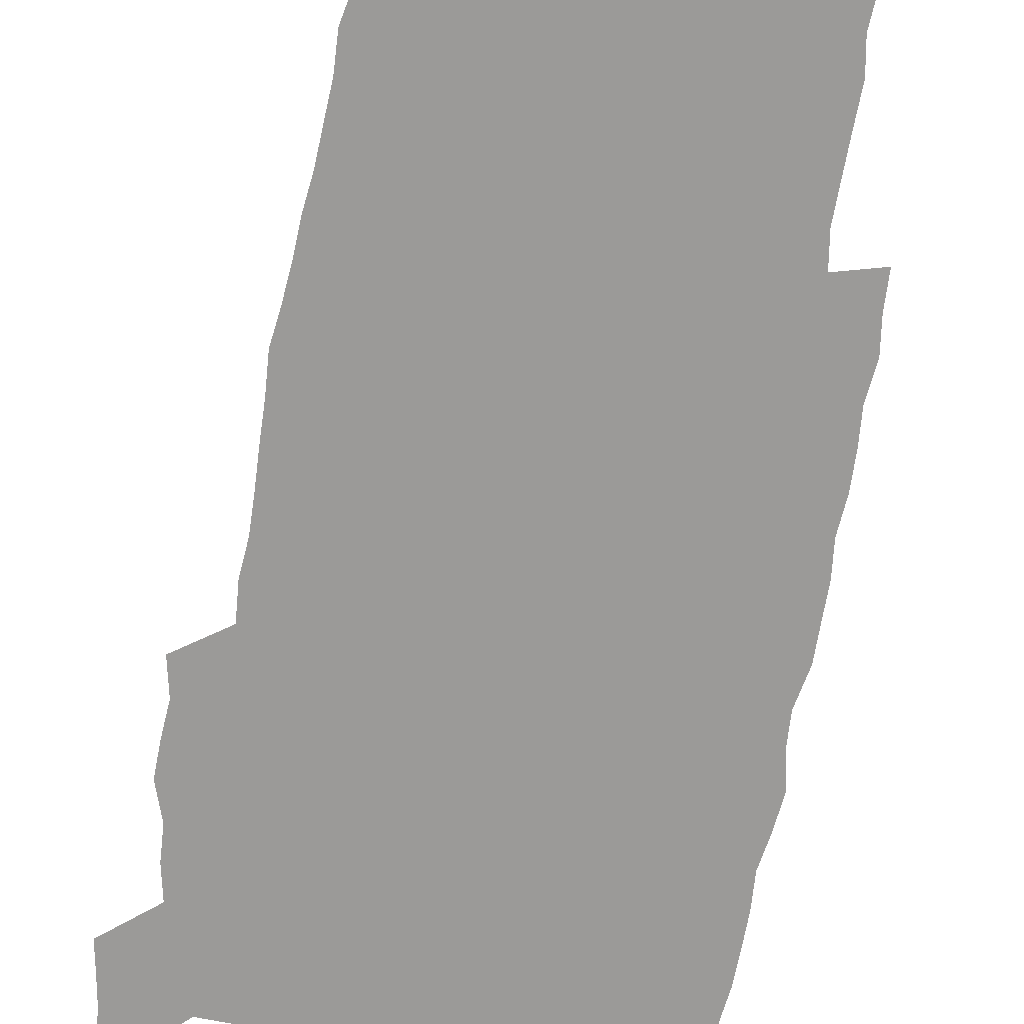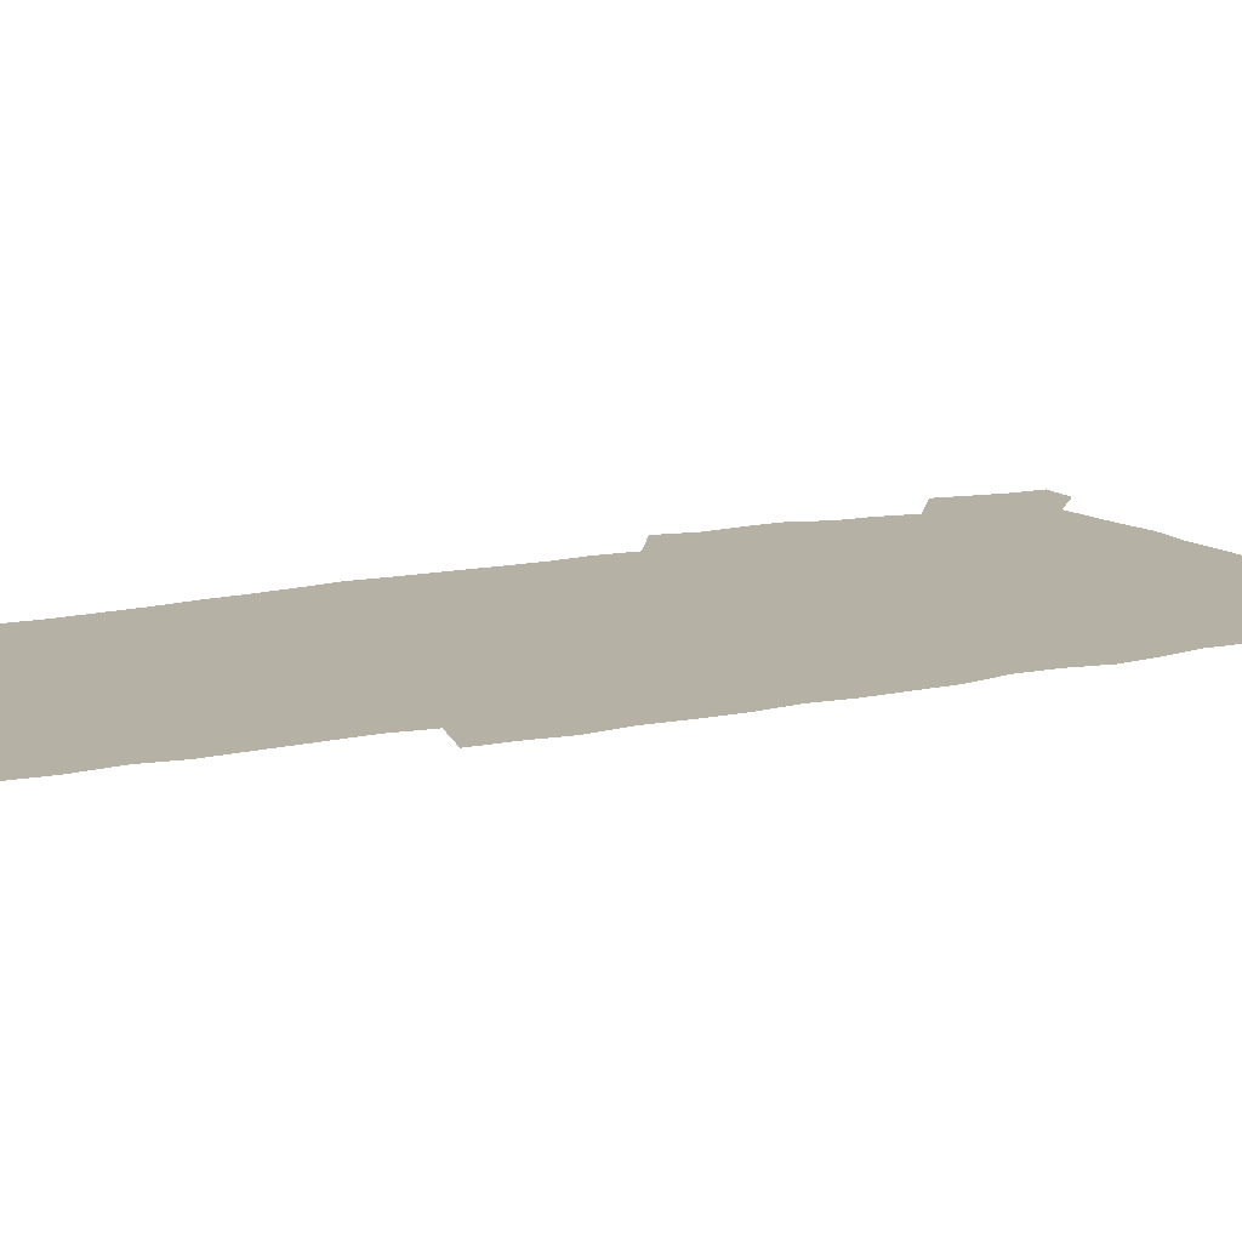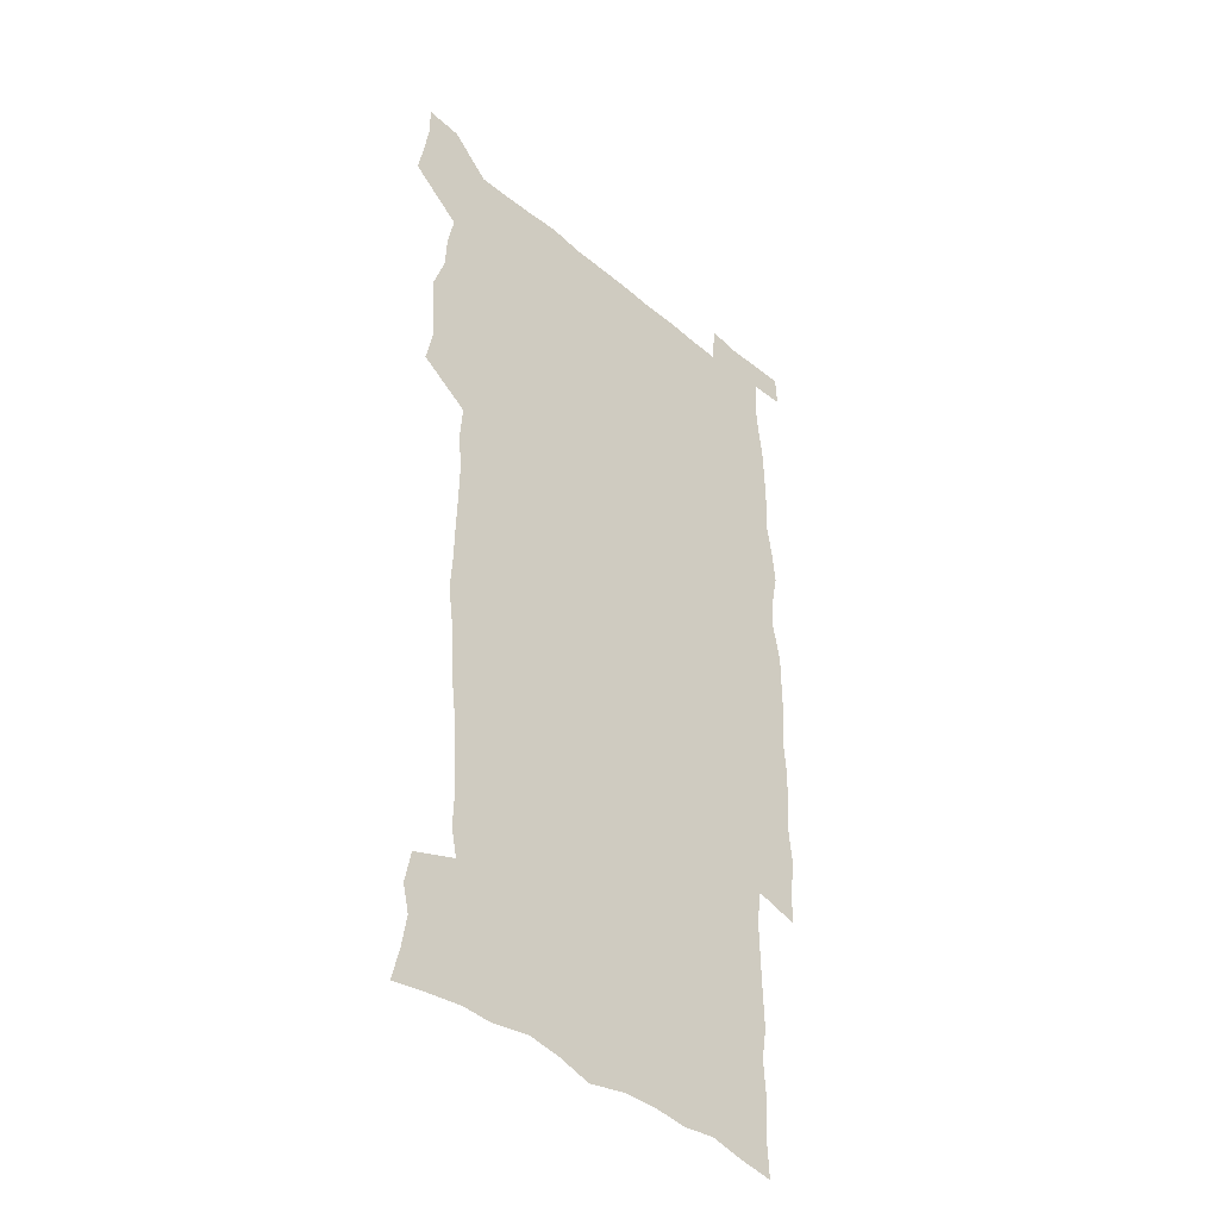
<metadata>
{"format":"obj","ext":"obj","renderer":"f3d","projection":"perspective","resolution":1024,"background":"white","views":[{"elev":-69.4,"azim":-9.2,"up":"+Z"},{"elev":12.0,"azim":60.9,"up":"+Z"},{"elev":-41.2,"azim":-45.7,"up":"+Y"}]}
</metadata>
<code>
v 443.2 558.4 0
v 445.7 572.4 0
v 447.9 586.3 0
v 448 600.6 0
v 459.6 158.8 0
v 463 173.3 0
v 465.2 186.9 0
v 462.3 198.1 0
v 465.1 212.3 0
v 455.1 448.5 0
v 458.3 464.4 0
v 457 479.6 0
v 456.5 494.7 0
v 461.7 510.5 0
v 462.4 525.5 0
v 465.4 540.4 0
v 464 555.7 0
v 464.7 570.2 0
v 464.7 584.6 0
v 463.7 599.5 0
v 475.2 161.3 0
v 479.6 176.8 0
v 483.3 191.7 0
v 480.7 203 0
v 484.9 219.4 0
v 482.3 231.6 0
v 482.9 247.2 0
v 482 262 0
v 481.1 277.2 0
v 479.2 292.1 0
v 478.3 307.4 0
v 476.9 322.7 0
v 474.8 337.7 0
v 475.8 354.1 0
v 476.1 370.2 0
v 476.6 386.4 0
v 476.9 402.4 0
v 475.4 417.9 0
v 476.6 433.9 0
v 475.1 449.3 0
v 477.4 464.8 0
v 475.3 480 0
v 478.8 495.3 0
v 479.9 510.1 0
v 479.2 524.8 0
v 482.5 539.3 0
v 481.2 554.5 0
v 480.5 569.2 0
v 480.8 583.4 0
v 490.6 163.2 0
v 494.4 178.9 0
v 495.3 192.2 0
v 497.2 207.1 0
v 500 223.5 0
v 497.7 236.2 0
v 500.2 253 0
v 499.3 267.5 0
v 499.5 283 0
v 498.9 297.9 0
v 497.1 312.4 0
v 496 327.4 0
v 495.5 342.8 0
v 494.7 357.9 0
v 495.8 374.1 0
v 496 389.4 0
v 495.1 404.5 0
v 495.3 419.8 0
v 494.9 435 0
v 494.1 450.1 0
v 495.4 465.4 0
v 496.3 480.4 0
v 496 495.1 0
v 497.6 509.8 0
v 497.6 524.4 0
v 498.2 538.7 0
v 499.1 552.7 0
v 496.8 568.4 0
v 495.2 583.9 0
v 504.5 162.6 0
v 508.4 179.2 0
v 509.4 193.4 0
v 515.8 214 0
v 516.1 228.1 0
v 515.9 242.2 0
v 515.2 256.2 0
v 515.1 271.1 0
v 515.8 286.9 0
v 513.8 300.5 0
v 512.8 315.2 0
v 512.8 330.7 0
v 511 345 0
v 511.4 360.4 0
v 513.4 376.9 0
v 512.8 391.3 0
v 512.2 406 0
v 511.5 420.8 0
v 512.3 436.1 0
v 512.7 451.1 0
v 512.6 465.8 0
v 513.3 480.5 0
v 513 495.1 0
v 513 509.6 0
v 513.4 524 0
v 513.5 538.3 0
v 513.6 552.6 0
v 512.5 567.6 0
v 509.8 584.8 0
v 521.8 165.4 0
v 523.9 180.9 0
v 527.5 199.4 0
v 529.8 216.3 0
v 529.6 229.4 0
v 531.7 246.1 0
v 529.9 258.8 0
v 530 273.7 0
v 529.7 288.5 0
v 529 303 0
v 527.6 317 0
v 528.7 333.6 0
v 528.6 348.3 0
v 527.3 362.5 0
v 527.6 377.4 0
v 528.1 392.5 0
v 527.8 406.9 0
v 528 421.7 0
v 526.7 436.4 0
v 528 451.6 0
v 528.4 466.2 0
v 528.5 480.6 0
v 528.8 495 0
v 528.6 509.5 0
v 528.5 523.7 0
v 529.4 537.7 0
v 528.5 552.6 0
v 527.1 568.2 0
v 524.3 586.4 0
v 536.1 163.1 0
v 539.9 183.9 0
v 541.6 200.2 0
v 542.8 215.5 0
v 544.2 232.3 0
v 544.5 246.7 0
v 543.9 260.1 0
v 544.3 274.8 0
v 544.2 290.2 0
v 543.5 304.7 0
v 543 319.4 0
v 542.9 334.3 0
v 542.9 349.4 0
v 542.6 363.9 0
v 542.4 378.5 0
v 542.3 392.9 0
v 541.6 406.8 0
v 543.4 422.9 0
v 542.6 437.3 0
v 543.1 452.1 0
v 543.1 466.5 0
v 542.2 480.9 0
v 543.5 495.4 0
v 543.3 509.6 0
v 544.1 523.6 0
v 543.4 538.6 0
v 543 553 0
v 542.1 568.2 0
v 540.7 584.6 0
v 550.7 158.9 0
v 554.1 182 0
v 555.3 198.9 0
v 556.6 216.2 0
v 557.6 232.6 0
v 557.7 246.9 0
v 558.3 261.8 0
v 557.8 274.7 0
v 558.2 292.3 0
v 557.5 305.8 0
v 557.2 320.2 0
v 557 335 0
v 556.9 349.8 0
v 556.8 364.6 0
v 556.7 379.1 0
v 556.9 393.5 0
v 557.2 408.5 0
v 557.5 423.1 0
v 557.4 437.6 0
v 557.7 452.4 0
v 558 466.7 0
v 557.6 481.1 0
v 558.3 495.4 0
v 557.9 509.6 0
v 558.1 523.7 0
v 558 538.3 0
v 557.6 553 0
v 557.1 567.9 0
v 555.7 585 0
v 567.3 162.4 0
v 569.1 183.4 0
v 570.1 200.9 0
v 570.7 218.3 0
v 571 232.3 0
v 571.3 248.4 0
v 571.4 261.9 0
v 571.2 275.2 0
v 571.5 292.5 0
v 571.6 306.7 0
v 571.3 320.9 0
v 571.3 336.1 0
v 571.1 350.5 0
v 570.9 365.3 0
v 570.6 378.8 0
v 571.6 394.8 0
v 571.7 409 0
v 571.8 423.2 0
v 571.8 437.7 0
v 571.9 452 0
v 572.2 467 0
v 572.2 481.2 0
v 572.4 495.5 0
v 572.3 509.7 0
v 572.1 524.2 0
v 572.5 538 0
v 572 553.8 0
v 571.8 568.4 0
v 570.8 585.1 0
v 582.9 162.9 0
v 583.4 183.2 0
v 584.4 198.5 0
v 584.5 216.2 0
v 584.7 232.5 0
v 585.1 246.7 0
v 584.8 261.6 0
v 585 275.3 0
v 585.9 290.1 0
v 585.5 306.8 0
v 585.4 320.9 0
v 585.2 336.1 0
v 585.2 350.9 0
v 585 365.9 0
v 585.4 380.6 0
v 585.5 394.9 0
v 585.6 409.5 0
v 586.1 423.4 0
v 586.1 437.8 0
v 586.2 452.2 0
v 586.3 466.8 0
v 586.6 481.2 0
v 586.6 495.6 0
v 586.6 509.8 0
v 586.6 524.1 0
v 586.7 538.8 0
v 586.9 553.1 0
v 586.6 568.3 0
v 586.2 584.4 0
v 598.3 161.3 0
v 598.1 180 0
v 598.9 197.3 0
v 598.3 216.6 0
v 598.8 230.9 0
v 599 245.7 0
v 599 260.6 0
v 598.8 276.7 0
v 599.9 289.6 0
v 599.3 306.4 0
v 599.3 320.9 0
v 599.5 335 0
v 599.2 351.4 0
v 599.1 366 0
v 599.3 380.4 0
v 599.6 394.7 0
v 600.2 409 0
v 600.2 423.5 0
v 600.3 437.8 0
v 600.5 452.1 0
v 600.9 466.2 0
v 601 481.2 0
v 601 495.7 0
v 600.9 510 0
v 601.1 524.4 0
v 601.1 538.8 0
v 601.4 553.6 0
v 601.4 568.4 0
v 601.2 585.1 0
v 613.2 163.2 0
v 612 183.4 0
v 613.7 196.1 0
v 612.8 213.8 0
v 612.9 229.2 0
v 613.5 243.8 0
v 613.7 258.8 0
v 613.4 274.7 0
v 613.7 289.3 0
v 612.9 306.4 0
v 613.6 320.2 0
v 613.4 335.4 0
v 613.9 349.9 0
v 613.6 365 0
v 613.9 379.4 0
v 614.1 394 0
v 614.4 408.5 0
v 614.9 423 0
v 614.8 437.5 0
v 615.4 452 0
v 614.9 467.8 0
v 615.9 481.8 0
v 615.4 496 0
v 615.6 510.3 0
v 615.7 524.7 0
v 614.9 538.4 0
v 616.1 554.2 0
v 615.9 568.1 0
v 616.1 584.3 0
v 628.8 159.9 0
v 627.2 179.2 0
v 628.4 193.7 0
v 627.6 210.9 0
v 627.5 226.9 0
v 628.3 241.6 0
v 628.3 257.2 0
v 628 273.2 0
v 628.2 288.5 0
v 627.1 304.6 0
v 628.6 318.6 0
v 628.6 333.5 0
v 628.4 348.7 0
v 628.9 363.3 0
v 628.5 378.4 0
v 629.3 392.8 0
v 630.1 407.3 0
v 630.7 422 0
v 630.3 437.1 0
v 630.2 452 0
v 629.1 467.1 0
v 631 481.6 0
v 630.8 496 0
v 632 510.8 0
v 631.2 525.3 0
v 630.4 539.7 0
v 630.8 554.5 0
v 630.5 568.9 0
v 631 584.3 0
v 632.6 602.7 0
v 643.7 157.8 0
v 642.8 175.3 0
v 644.1 189.7 0
v 642.9 207.5 0
v 645.2 221.6 0
v 644.7 237.6 0
v 644.4 253.7 0
v 644.1 269.8 0
v 646.1 284.3 0
v 644.7 300.8 0
v 644.9 315.9 0
v 643.8 331.6 0
v 645.3 346 0
v 644.7 361.3 0
v 646.1 375.8 0
v 646.6 390.6 0
v 647.7 405.4 0
v 646.8 420.9 0
v 647.1 436 0
v 646.5 451.4 0
v 646.6 466.6 0
v 645.3 481.5 0
v 646.1 495.9 0
v 647.8 511.1 0
v 646.6 525.9 0
v 645.1 540.2 0
v 646.7 555.2 0
v 645.1 569.5 0
v 645.7 584.6 0
v 647.2 600.8 0
v 665.5 279.3 0
v 666 294.7 0
v 667.9 309.4 0
v 666.1 325.9 0
v 667.2 340.9 0
v 667.5 356.2 0
v 666.2 372.2 0
v 667.7 387.1 0
v 667.6 402.5 0
v 667.5 417.9 0
v 664.2 435 0
v 664.8 450 0
v 667.9 465.1 0
v 666.3 480.7 0
v 663.7 496.2 0
v 664.5 511.5 0
v 664.2 526.5 0
v 663.8 541.5 0
v 661.9 556.3 0
v 660.7 570.8 0
v 662.2 587.1 0
v 662.2 601.7 0
v 677.6 588.2 0
v 677 602.4 0
f 16 17 1
f 1 17 2
f 17 18 2
f 2 18 3
f 18 19 3
f 3 19 4
f 19 20 4
f 5 21 6
f 21 22 6
f 6 22 7
f 22 23 7
f 7 23 8
f 23 24 8
f 8 24 9
f 24 25 9
f 39 40 10
f 10 40 11
f 40 41 11
f 11 41 12
f 41 42 12
f 12 42 13
f 42 43 13
f 13 43 14
f 43 44 14
f 14 44 15
f 44 45 15
f 15 45 16
f 45 46 16
f 16 46 17
f 46 47 17
f 17 47 18
f 47 48 18
f 18 48 19
f 48 49 19
f 19 49 20
f 21 50 22
f 50 51 22
f 22 51 23
f 51 52 23
f 23 52 24
f 52 53 24
f 24 53 25
f 53 54 25
f 25 54 26
f 54 55 26
f 26 55 27
f 55 56 27
f 27 56 28
f 56 57 28
f 28 57 29
f 57 58 29
f 29 58 30
f 58 59 30
f 30 59 31
f 59 60 31
f 31 60 32
f 60 61 32
f 32 61 33
f 61 62 33
f 33 62 34
f 62 63 34
f 34 63 35
f 63 64 35
f 35 64 36
f 64 65 36
f 36 65 37
f 65 66 37
f 37 66 38
f 66 67 38
f 38 67 39
f 67 68 39
f 39 68 40
f 68 69 40
f 40 69 41
f 69 70 41
f 41 70 42
f 70 71 42
f 42 71 43
f 71 72 43
f 43 72 44
f 72 73 44
f 44 73 45
f 73 74 45
f 45 74 46
f 74 75 46
f 46 75 47
f 75 76 47
f 47 76 48
f 76 77 48
f 48 77 49
f 77 78 49
f 50 79 51
f 79 80 51
f 51 80 52
f 80 81 52
f 52 81 53
f 81 82 53
f 53 82 54
f 82 83 54
f 54 83 55
f 83 84 55
f 55 84 56
f 84 85 56
f 56 85 57
f 85 86 57
f 57 86 58
f 86 87 58
f 58 87 59
f 87 88 59
f 59 88 60
f 88 89 60
f 60 89 61
f 89 90 61
f 61 90 62
f 90 91 62
f 62 91 63
f 91 92 63
f 63 92 64
f 92 93 64
f 64 93 65
f 93 94 65
f 65 94 66
f 94 95 66
f 66 95 67
f 95 96 67
f 67 96 68
f 96 97 68
f 68 97 69
f 97 98 69
f 69 98 70
f 98 99 70
f 70 99 71
f 99 100 71
f 71 100 72
f 100 101 72
f 72 101 73
f 101 102 73
f 73 102 74
f 102 103 74
f 74 103 75
f 103 104 75
f 75 104 76
f 104 105 76
f 76 105 77
f 105 106 77
f 77 106 78
f 106 107 78
f 79 108 80
f 108 109 80
f 80 109 81
f 109 110 81
f 81 110 82
f 110 111 82
f 82 111 83
f 111 112 83
f 83 112 84
f 112 113 84
f 84 113 85
f 113 114 85
f 85 114 86
f 114 115 86
f 86 115 87
f 115 116 87
f 87 116 88
f 116 117 88
f 88 117 89
f 117 118 89
f 89 118 90
f 118 119 90
f 90 119 91
f 119 120 91
f 91 120 92
f 120 121 92
f 92 121 93
f 121 122 93
f 93 122 94
f 122 123 94
f 94 123 95
f 123 124 95
f 95 124 96
f 124 125 96
f 96 125 97
f 125 126 97
f 97 126 98
f 126 127 98
f 98 127 99
f 127 128 99
f 99 128 100
f 128 129 100
f 100 129 101
f 129 130 101
f 101 130 102
f 130 131 102
f 102 131 103
f 131 132 103
f 103 132 104
f 132 133 104
f 104 133 105
f 133 134 105
f 105 134 106
f 134 135 106
f 106 135 107
f 135 136 107
f 108 137 109
f 137 138 109
f 109 138 110
f 138 139 110
f 110 139 111
f 139 140 111
f 111 140 112
f 140 141 112
f 112 141 113
f 141 142 113
f 113 142 114
f 142 143 114
f 114 143 115
f 143 144 115
f 115 144 116
f 144 145 116
f 116 145 117
f 145 146 117
f 117 146 118
f 146 147 118
f 118 147 119
f 147 148 119
f 119 148 120
f 148 149 120
f 120 149 121
f 149 150 121
f 121 150 122
f 150 151 122
f 122 151 123
f 151 152 123
f 123 152 124
f 152 153 124
f 124 153 125
f 153 154 125
f 125 154 126
f 154 155 126
f 126 155 127
f 155 156 127
f 127 156 128
f 156 157 128
f 128 157 129
f 157 158 129
f 129 158 130
f 158 159 130
f 130 159 131
f 159 160 131
f 131 160 132
f 160 161 132
f 132 161 133
f 161 162 133
f 133 162 134
f 162 163 134
f 134 163 135
f 163 164 135
f 135 164 136
f 164 165 136
f 137 166 138
f 166 167 138
f 138 167 139
f 167 168 139
f 139 168 140
f 168 169 140
f 140 169 141
f 169 170 141
f 141 170 142
f 170 171 142
f 142 171 143
f 171 172 143
f 143 172 144
f 172 173 144
f 144 173 145
f 173 174 145
f 145 174 146
f 174 175 146
f 146 175 147
f 175 176 147
f 147 176 148
f 176 177 148
f 148 177 149
f 177 178 149
f 149 178 150
f 178 179 150
f 150 179 151
f 179 180 151
f 151 180 152
f 180 181 152
f 152 181 153
f 181 182 153
f 153 182 154
f 182 183 154
f 154 183 155
f 183 184 155
f 155 184 156
f 184 185 156
f 156 185 157
f 185 186 157
f 157 186 158
f 186 187 158
f 158 187 159
f 187 188 159
f 159 188 160
f 188 189 160
f 160 189 161
f 189 190 161
f 161 190 162
f 190 191 162
f 162 191 163
f 191 192 163
f 163 192 164
f 192 193 164
f 164 193 165
f 193 194 165
f 166 195 167
f 195 196 167
f 167 196 168
f 196 197 168
f 168 197 169
f 197 198 169
f 169 198 170
f 198 199 170
f 170 199 171
f 199 200 171
f 171 200 172
f 200 201 172
f 172 201 173
f 201 202 173
f 173 202 174
f 202 203 174
f 174 203 175
f 203 204 175
f 175 204 176
f 204 205 176
f 176 205 177
f 205 206 177
f 177 206 178
f 206 207 178
f 178 207 179
f 207 208 179
f 179 208 180
f 208 209 180
f 180 209 181
f 209 210 181
f 181 210 182
f 210 211 182
f 182 211 183
f 211 212 183
f 183 212 184
f 212 213 184
f 184 213 185
f 213 214 185
f 185 214 186
f 214 215 186
f 186 215 187
f 215 216 187
f 187 216 188
f 216 217 188
f 188 217 189
f 217 218 189
f 189 218 190
f 218 219 190
f 190 219 191
f 219 220 191
f 191 220 192
f 220 221 192
f 192 221 193
f 221 222 193
f 193 222 194
f 222 223 194
f 195 224 196
f 224 225 196
f 196 225 197
f 225 226 197
f 197 226 198
f 226 227 198
f 198 227 199
f 227 228 199
f 199 228 200
f 228 229 200
f 200 229 201
f 229 230 201
f 201 230 202
f 230 231 202
f 202 231 203
f 231 232 203
f 203 232 204
f 232 233 204
f 204 233 205
f 233 234 205
f 205 234 206
f 234 235 206
f 206 235 207
f 235 236 207
f 207 236 208
f 236 237 208
f 208 237 209
f 237 238 209
f 209 238 210
f 238 239 210
f 210 239 211
f 239 240 211
f 211 240 212
f 240 241 212
f 212 241 213
f 241 242 213
f 213 242 214
f 242 243 214
f 214 243 215
f 243 244 215
f 215 244 216
f 244 245 216
f 216 245 217
f 245 246 217
f 217 246 218
f 246 247 218
f 218 247 219
f 247 248 219
f 219 248 220
f 248 249 220
f 220 249 221
f 249 250 221
f 221 250 222
f 250 251 222
f 222 251 223
f 251 252 223
f 224 253 225
f 253 254 225
f 225 254 226
f 254 255 226
f 226 255 227
f 255 256 227
f 227 256 228
f 256 257 228
f 228 257 229
f 257 258 229
f 229 258 230
f 258 259 230
f 230 259 231
f 259 260 231
f 231 260 232
f 260 261 232
f 232 261 233
f 261 262 233
f 233 262 234
f 262 263 234
f 234 263 235
f 263 264 235
f 235 264 236
f 264 265 236
f 236 265 237
f 265 266 237
f 237 266 238
f 266 267 238
f 238 267 239
f 267 268 239
f 239 268 240
f 268 269 240
f 240 269 241
f 269 270 241
f 241 270 242
f 270 271 242
f 242 271 243
f 271 272 243
f 243 272 244
f 272 273 244
f 244 273 245
f 273 274 245
f 245 274 246
f 274 275 246
f 246 275 247
f 275 276 247
f 247 276 248
f 276 277 248
f 248 277 249
f 277 278 249
f 249 278 250
f 278 279 250
f 250 279 251
f 279 280 251
f 251 280 252
f 280 281 252
f 253 282 254
f 282 283 254
f 254 283 255
f 283 284 255
f 255 284 256
f 284 285 256
f 256 285 257
f 285 286 257
f 257 286 258
f 286 287 258
f 258 287 259
f 287 288 259
f 259 288 260
f 288 289 260
f 260 289 261
f 289 290 261
f 261 290 262
f 290 291 262
f 262 291 263
f 291 292 263
f 263 292 264
f 292 293 264
f 264 293 265
f 293 294 265
f 265 294 266
f 294 295 266
f 266 295 267
f 295 296 267
f 267 296 268
f 296 297 268
f 268 297 269
f 297 298 269
f 269 298 270
f 298 299 270
f 270 299 271
f 299 300 271
f 271 300 272
f 300 301 272
f 272 301 273
f 301 302 273
f 273 302 274
f 302 303 274
f 274 303 275
f 303 304 275
f 275 304 276
f 304 305 276
f 276 305 277
f 305 306 277
f 277 306 278
f 306 307 278
f 278 307 279
f 307 308 279
f 279 308 280
f 308 309 280
f 280 309 281
f 309 310 281
f 282 311 283
f 311 312 283
f 283 312 284
f 312 313 284
f 284 313 285
f 313 314 285
f 285 314 286
f 314 315 286
f 286 315 287
f 315 316 287
f 287 316 288
f 316 317 288
f 288 317 289
f 317 318 289
f 289 318 290
f 318 319 290
f 290 319 291
f 319 320 291
f 291 320 292
f 320 321 292
f 292 321 293
f 321 322 293
f 293 322 294
f 322 323 294
f 294 323 295
f 323 324 295
f 295 324 296
f 324 325 296
f 296 325 297
f 325 326 297
f 297 326 298
f 326 327 298
f 298 327 299
f 327 328 299
f 299 328 300
f 328 329 300
f 300 329 301
f 329 330 301
f 301 330 302
f 330 331 302
f 302 331 303
f 331 332 303
f 303 332 304
f 332 333 304
f 304 333 305
f 333 334 305
f 305 334 306
f 334 335 306
f 306 335 307
f 335 336 307
f 307 336 308
f 336 337 308
f 308 337 309
f 337 338 309
f 309 338 310
f 338 339 310
f 311 341 312
f 341 342 312
f 312 342 313
f 342 343 313
f 313 343 314
f 343 344 314
f 314 344 315
f 344 345 315
f 315 345 316
f 345 346 316
f 316 346 317
f 346 347 317
f 317 347 318
f 347 348 318
f 318 348 319
f 348 349 319
f 319 349 320
f 349 350 320
f 320 350 321
f 350 351 321
f 321 351 322
f 351 352 322
f 322 352 323
f 352 353 323
f 323 353 324
f 353 354 324
f 324 354 325
f 354 355 325
f 325 355 326
f 355 356 326
f 326 356 327
f 356 357 327
f 327 357 328
f 357 358 328
f 328 358 329
f 358 359 329
f 329 359 330
f 359 360 330
f 330 360 331
f 360 361 331
f 331 361 332
f 361 362 332
f 332 362 333
f 362 363 333
f 333 363 334
f 363 364 334
f 334 364 335
f 364 365 335
f 335 365 336
f 365 366 336
f 336 366 337
f 366 367 337
f 337 367 338
f 367 368 338
f 338 368 339
f 368 369 339
f 339 369 340
f 369 370 340
f 349 371 350
f 371 372 350
f 350 372 351
f 372 373 351
f 351 373 352
f 373 374 352
f 352 374 353
f 374 375 353
f 353 375 354
f 375 376 354
f 354 376 355
f 376 377 355
f 355 377 356
f 377 378 356
f 356 378 357
f 378 379 357
f 357 379 358
f 379 380 358
f 358 380 359
f 380 381 359
f 359 381 360
f 381 382 360
f 360 382 361
f 382 383 361
f 361 383 362
f 383 384 362
f 362 384 363
f 384 385 363
f 363 385 364
f 385 386 364
f 364 386 365
f 386 387 365
f 365 387 366
f 387 388 366
f 366 388 367
f 388 389 367
f 367 389 368
f 389 390 368
f 368 390 369
f 390 391 369
f 369 391 370
f 391 392 370
f 391 393 392
f 393 394 392

</code>
